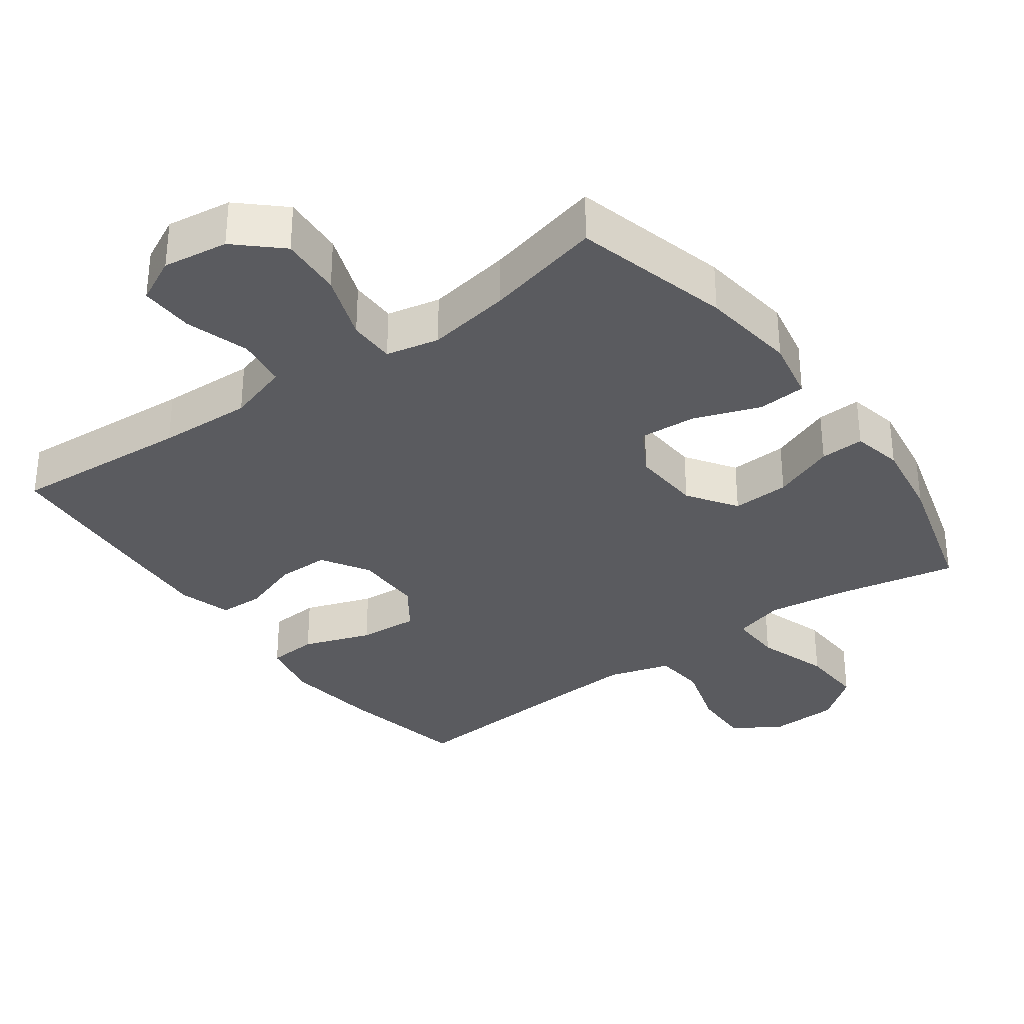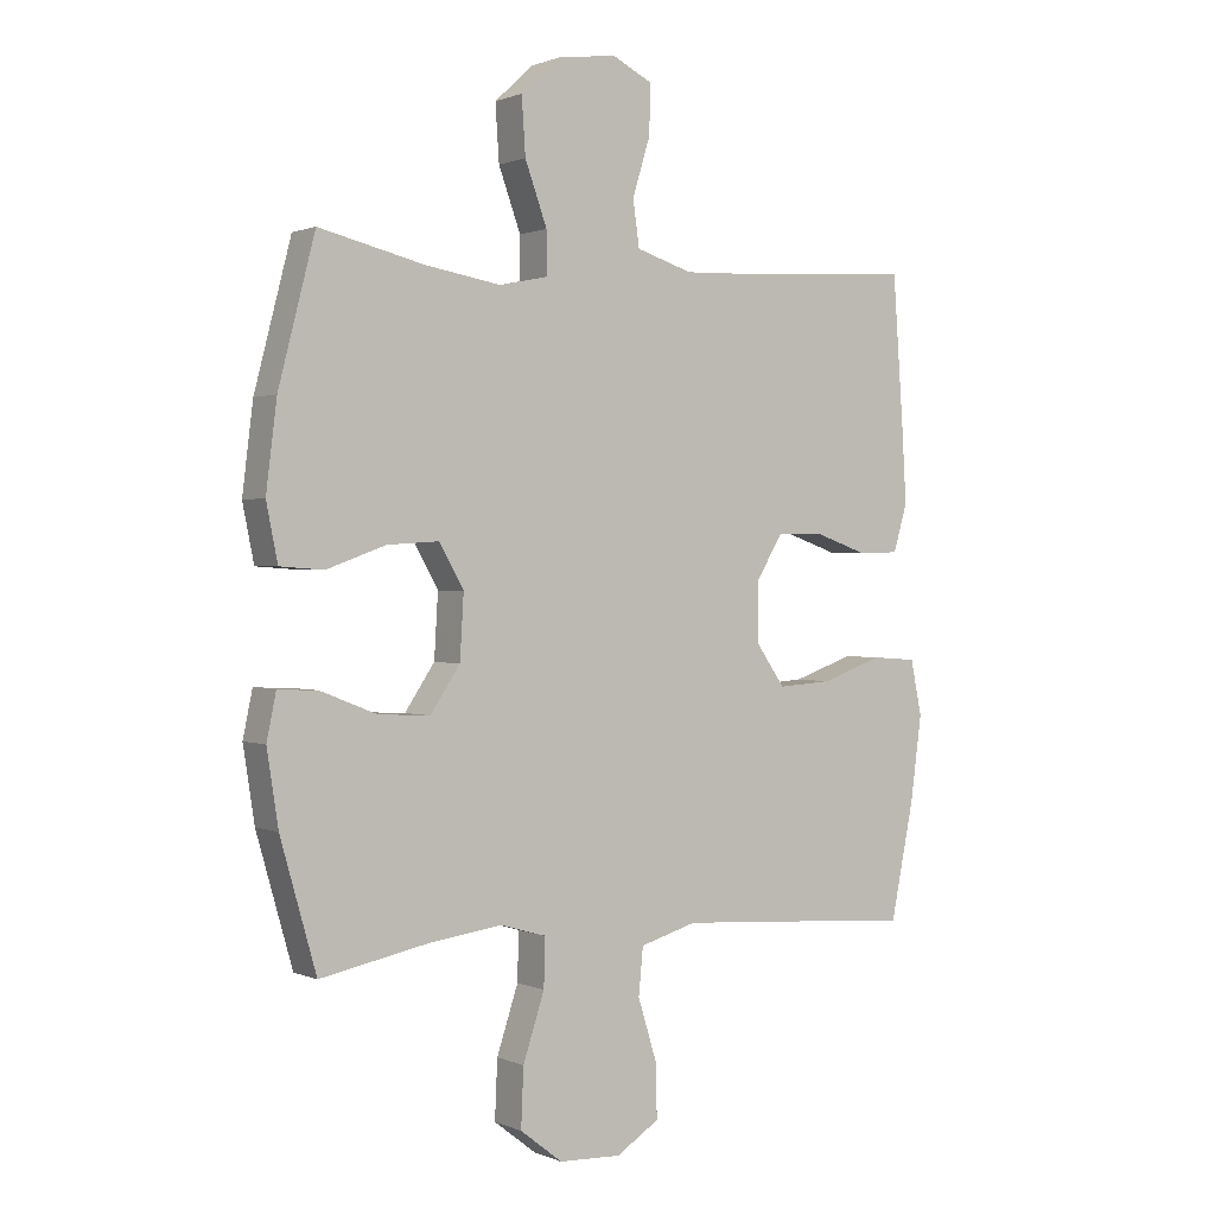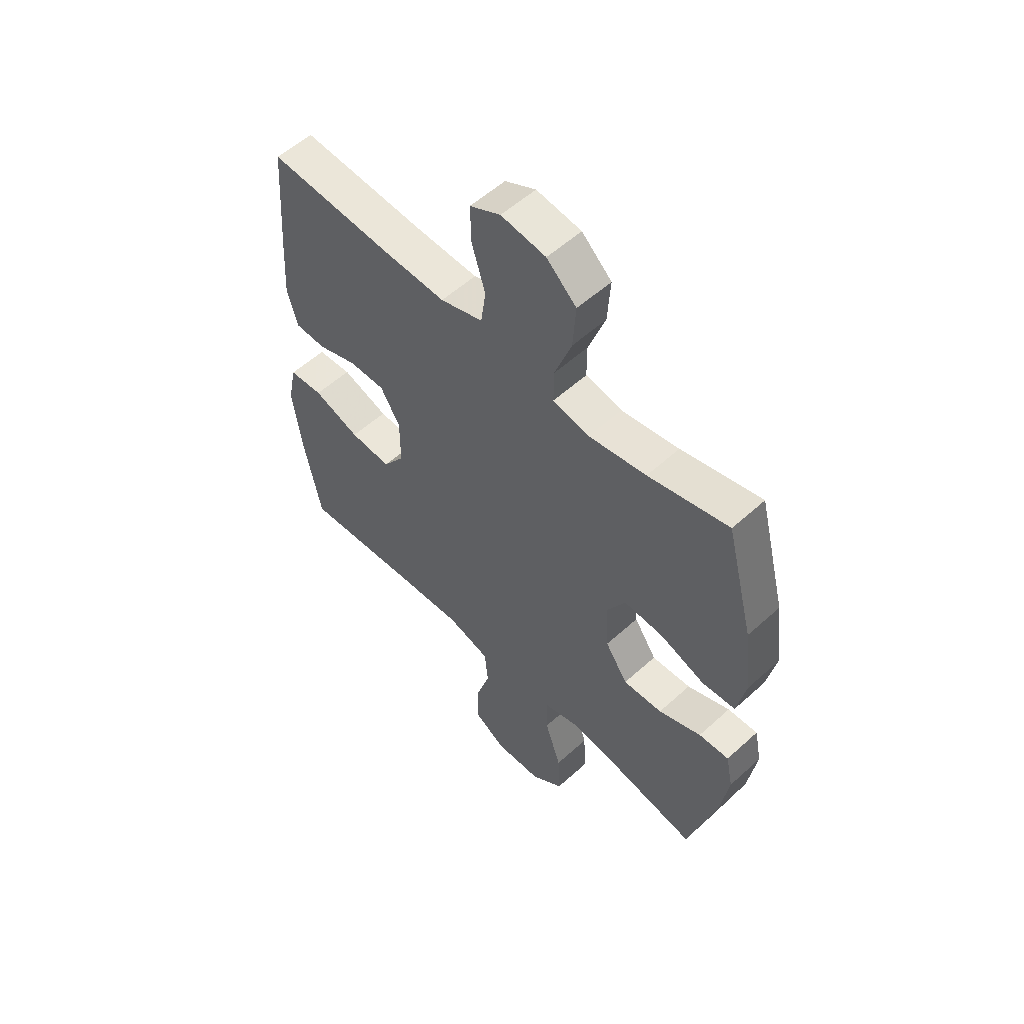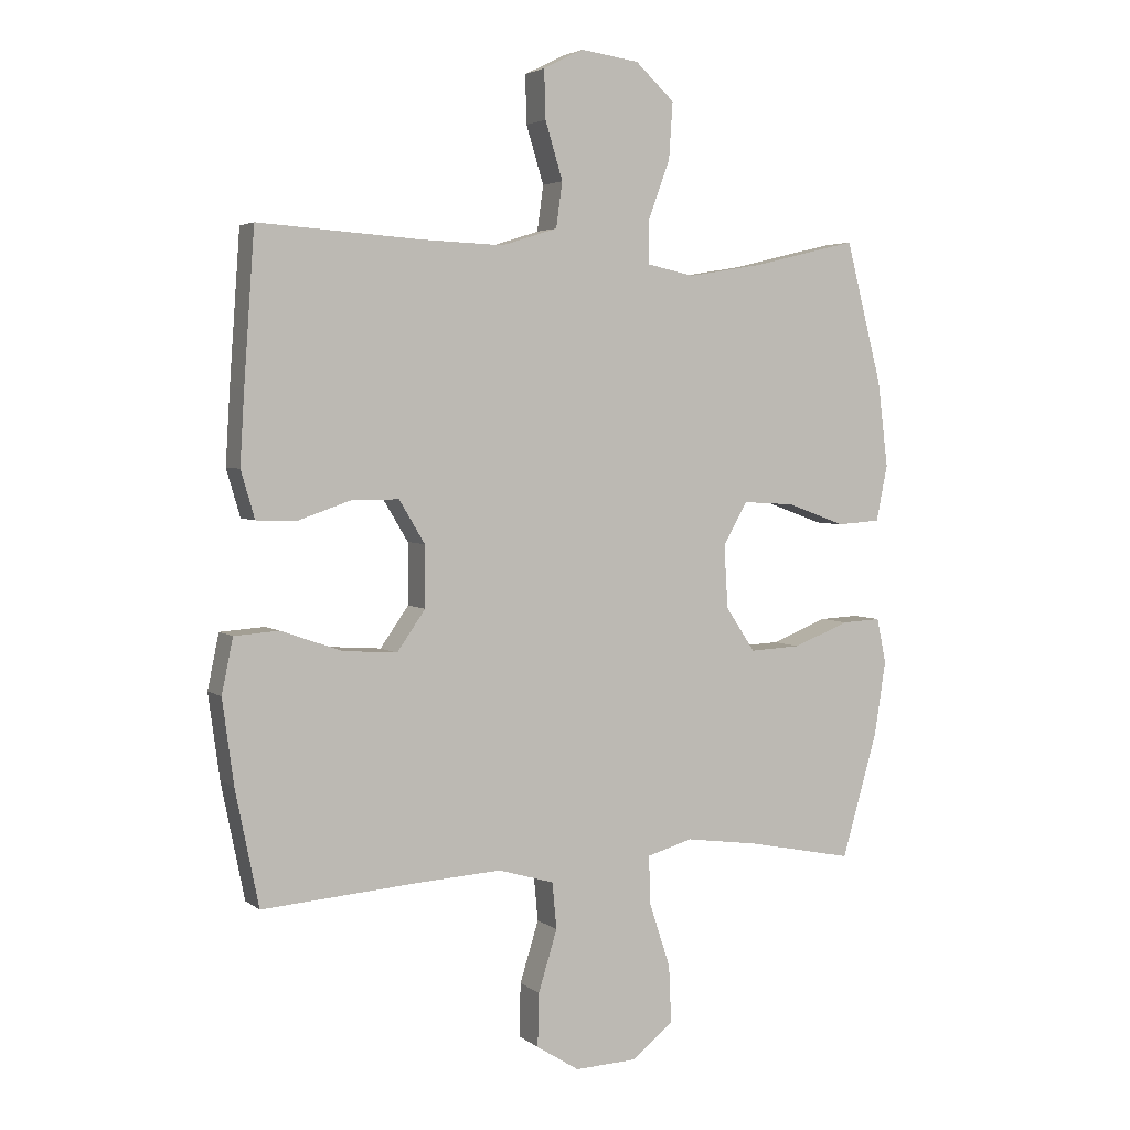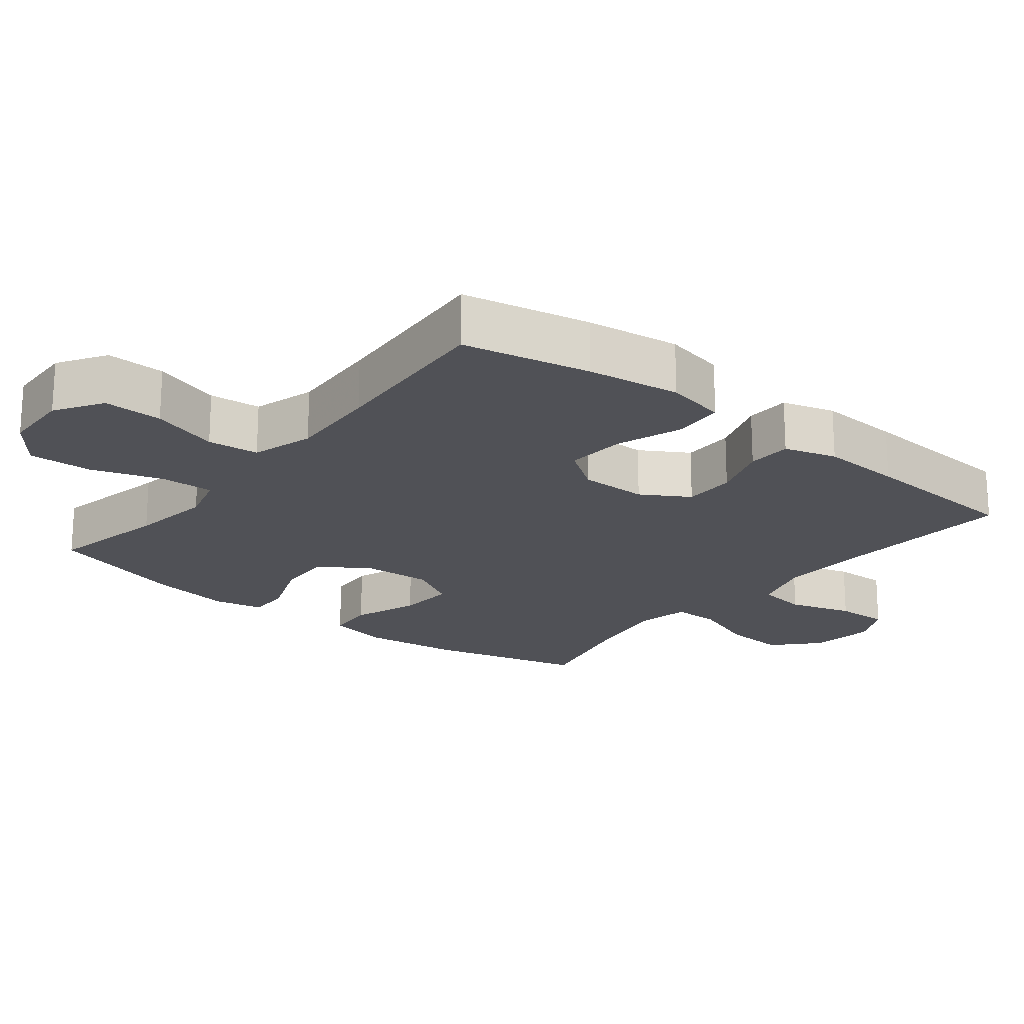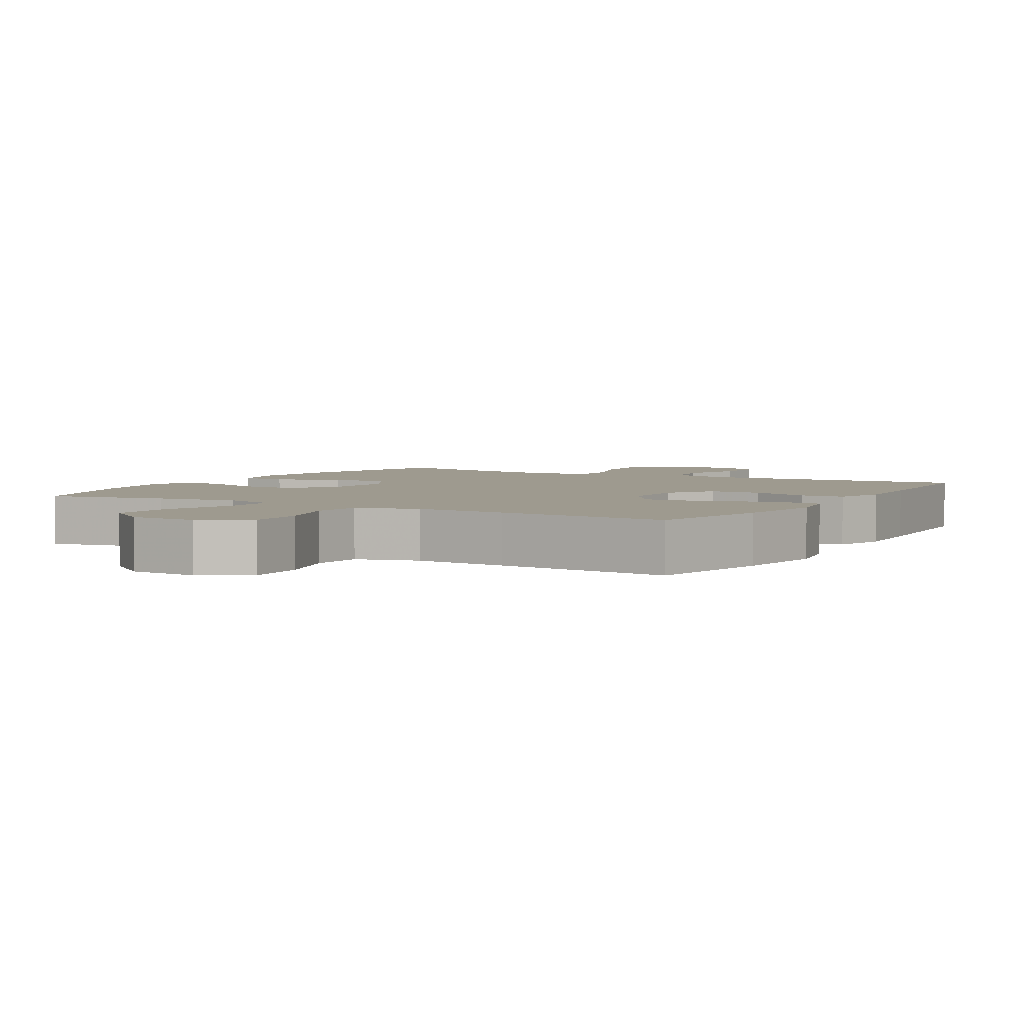
<metadata>
{"format":"obj","ext":"obj","renderer":"f3d","projection":"perspective","resolution":1024,"background":"white","views":[{"elev":-33.1,"azim":36.1,"up":"+Y"},{"elev":1.0,"azim":145.9,"up":"+Z"},{"elev":55.5,"azim":46.3,"up":"+Z"},{"elev":3.7,"azim":-25.1,"up":"+Z"},{"elev":-20.3,"azim":-128.6,"up":"+Y"},{"elev":3.8,"azim":-149.7,"up":"+Y"}]}
</metadata>
<code>
v 0.5 0.07 0.5
v 0.558 0.07 0.276
v 0.575 0.07 0.139
v 0.557 0.07 0.05
v 0.488 0.07 0.045
v 0.394 0.07 0.079
v 0.312 0.07 0.084
v 0.273 0.07 0.016
v 0.279 0.07 -0.084
v 0.326 0.07 -0.154
v 0.408 0.07 -0.15
v 0.497 0.07 -0.115
v 0.56 0.07 -0.112
v 0.575 0.07 -0.184
v 0.557 0.07 -0.3
v 0.5 0.07 -0.5
v 0.33 0.07 -0.466
v 0.213 0.07 -0.45
v 0.14 0.07 -0.471
v 0.142 0.07 -0.547
v 0.176 0.07 -0.65
v 0.18 0.07 -0.742
v 0.113 0.07 -0.794
v 0.015 0.07 -0.798
v -0.053 0.07 -0.755
v -0.051 0.07 -0.67
v -0.021 0.07 -0.573
v -0.028 0.07 -0.499
v -0.117 0.07 -0.473
v -0.25 0.07 -0.481
v -0.5 0.07 -0.5
v -0.537 0.07 -0.317
v -0.555 0.07 -0.183
v -0.537 0.07 -0.096
v -0.466 0.07 -0.091
v -0.369 0.07 -0.125
v -0.283 0.07 -0.131
v -0.238 0.07 -0.067
v -0.238 0.07 0.03
v -0.279 0.07 0.098
v -0.354 0.07 0.098
v -0.438 0.07 0.069
v -0.502 0.07 0.071
v -0.524 0.07 0.146
v -0.517 0.07 0.263
v -0.5 0.07 0.5
v -0.244 0.07 0.483
v -0.11 0.07 0.478
v -0.021 0.07 0.506
v -0.011 0.07 0.578
v -0.039 0.07 0.669
v -0.041 0.07 0.746
v 0.023 0.07 0.778
v 0.116 0.07 0.765
v 0.178 0.07 0.708
v 0.172 0.07 0.619
v 0.137 0.07 0.523
v 0.137 0.07 0.456
v 0.213 0.07 0.44
v 0.333 0.07 0.46
v 0.5 0 0.5
v 0.558 0 0.276
v 0.575 0 0.139
v 0.557 0 0.05
v 0.488 0 0.045
v 0.394 0 0.079
v 0.312 0 0.084
v 0.273 0 0.016
v 0.279 0 -0.084
v 0.326 0 -0.154
v 0.408 0 -0.15
v 0.497 0 -0.115
v 0.56 0 -0.112
v 0.575 0 -0.184
v 0.557 0 -0.3
v 0.5 0 -0.5
v 0.33 0 -0.466
v 0.213 0 -0.45
v 0.14 0 -0.471
v 0.142 0 -0.547
v 0.176 0 -0.65
v 0.18 0 -0.742
v 0.113 0 -0.794
v 0.015 0 -0.798
v -0.053 0 -0.755
v -0.051 0 -0.67
v -0.021 0 -0.573
v -0.028 0 -0.499
v -0.117 0 -0.473
v -0.25 0 -0.481
v -0.5 0 -0.5
v -0.537 0 -0.317
v -0.555 0 -0.183
v -0.537 0 -0.096
v -0.466 0 -0.091
v -0.369 0 -0.125
v -0.283 0 -0.131
v -0.238 0 -0.067
v -0.238 0 0.03
v -0.279 0 0.098
v -0.354 0 0.098
v -0.438 0 0.069
v -0.502 0 0.071
v -0.524 0 0.146
v -0.517 0 0.263
v -0.5 0 0.5
v -0.244 0 0.483
v -0.11 0 0.478
v -0.021 0 0.506
v -0.011 0 0.578
v -0.039 0 0.669
v -0.041 0 0.746
v 0.023 0 0.778
v 0.116 0 0.765
v 0.178 0 0.708
v 0.172 0 0.619
v 0.137 0 0.523
v 0.137 0 0.456
v 0.213 0 0.44
v 0.333 0 0.46
f 55 56 57
f 54 55 57
f 53 54 57
f 52 53 57
f 51 52 57
f 50 51 57
f 49 50 57 58
f 48 49 58
f 47 48 58 59
f 46 47 59
f 45 46 59
f 44 45 59
f 43 44 59
f 42 43 59
f 41 42 59
f 34 35 36
f 33 34 36
f 32 33 36
f 31 32 36
f 30 31 36
f 29 30 36 37
f 28 29 37 38
f 25 26 27
f 24 25 27
f 23 24 27
f 22 23 27
f 21 22 27
f 20 21 27
f 19 20 27 28
f 28 38 39
f 19 28 39
f 18 19 39
f 15 16 17
f 14 15 17
f 13 14 17
f 12 13 17
f 11 12 17
f 10 11 17 18
f 4 5 6
f 3 4 6
f 2 3 6
f 1 2 6
f 60 1 6
f 60 6 7
f 40 41 59 60
f 40 60 7 8
f 18 39 40
f 10 18 40
f 9 10 40
f 8 9 40
f 117 116 115
f 117 115 114
f 117 114 113
f 117 113 112
f 117 112 111
f 117 111 110
f 118 117 110 109
f 118 109 108
f 119 118 108 107
f 119 107 106
f 119 106 105
f 119 105 104
f 119 104 103
f 119 103 102
f 119 102 101
f 96 95 94
f 96 94 93
f 96 93 92
f 96 92 91
f 96 91 90
f 97 96 90 89
f 98 97 89 88
f 87 86 85
f 87 85 84
f 87 84 83
f 87 83 82
f 87 82 81
f 87 81 80
f 88 87 80 79
f 99 98 88
f 99 88 79
f 99 79 78
f 77 76 75
f 77 75 74
f 77 74 73
f 77 73 72
f 77 72 71
f 78 77 71 70
f 66 65 64
f 66 64 63
f 66 63 62
f 66 62 61
f 66 61 120
f 67 66 120
f 120 119 101 100
f 68 67 120 100
f 100 99 78
f 100 78 70
f 100 70 69
f 100 69 68
f 1 61 62 2
f 2 62 63 3
f 3 63 64 4
f 4 64 65 5
f 5 65 66 6
f 6 66 67 7
f 7 67 68 8
f 8 68 69 9
f 9 69 70 10
f 10 70 71 11
f 11 71 72 12
f 12 72 73 13
f 13 73 74 14
f 14 74 75 15
f 15 75 76 16
f 16 76 77 17
f 17 77 78 18
f 18 78 79 19
f 19 79 80 20
f 20 80 81 21
f 21 81 82 22
f 22 82 83 23
f 23 83 84 24
f 24 84 85 25
f 25 85 86 26
f 26 86 87 27
f 27 87 88 28
f 28 88 89 29
f 29 89 90 30
f 30 90 91 31
f 31 91 92 32
f 32 92 93 33
f 33 93 94 34
f 34 94 95 35
f 35 95 96 36
f 36 96 97 37
f 37 97 98 38
f 38 98 99 39
f 39 99 100 40
f 40 100 101 41
f 41 101 102 42
f 42 102 103 43
f 43 103 104 44
f 44 104 105 45
f 45 105 106 46
f 46 106 107 47
f 47 107 108 48
f 48 108 109 49
f 49 109 110 50
f 50 110 111 51
f 51 111 112 52
f 52 112 113 53
f 53 113 114 54
f 54 114 115 55
f 55 115 116 56
f 56 116 117 57
f 57 117 118 58
f 58 118 119 59
f 59 119 120 60
f 60 120 61 1

</code>
